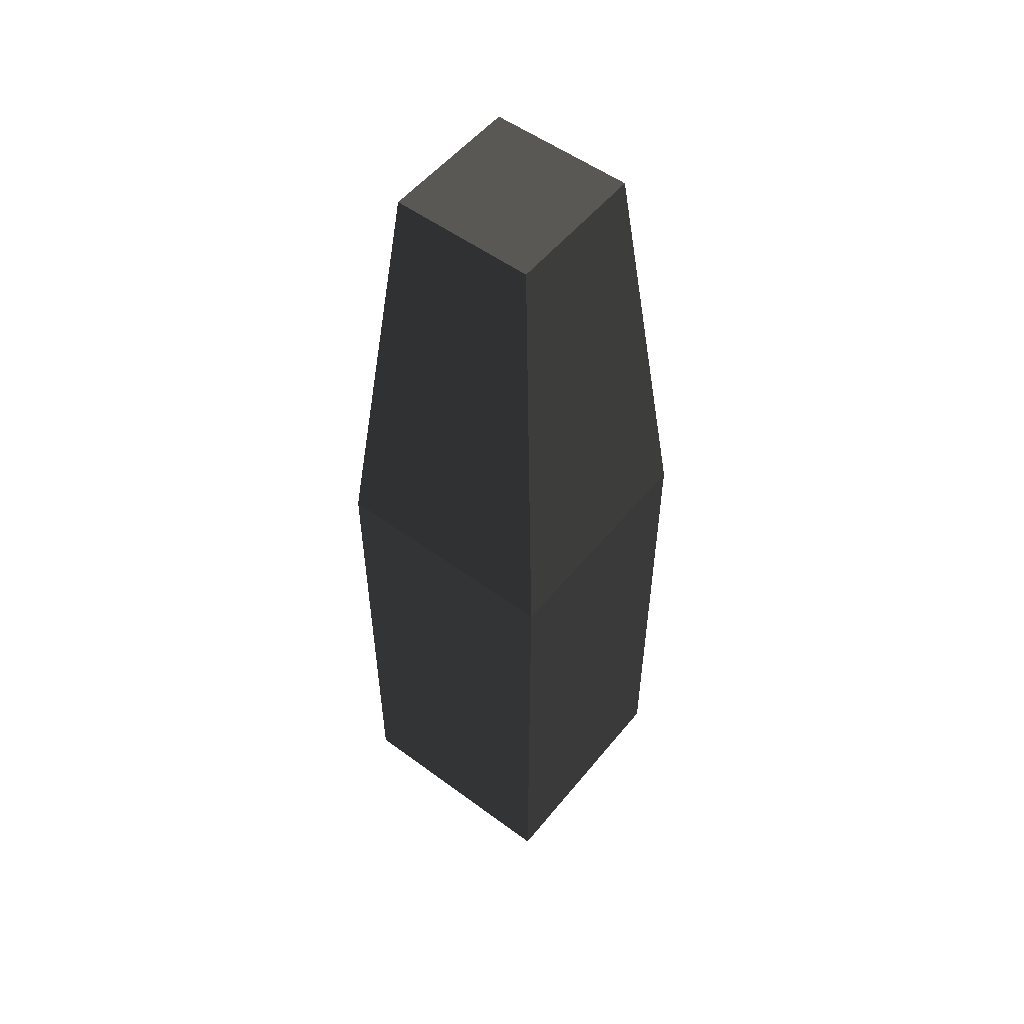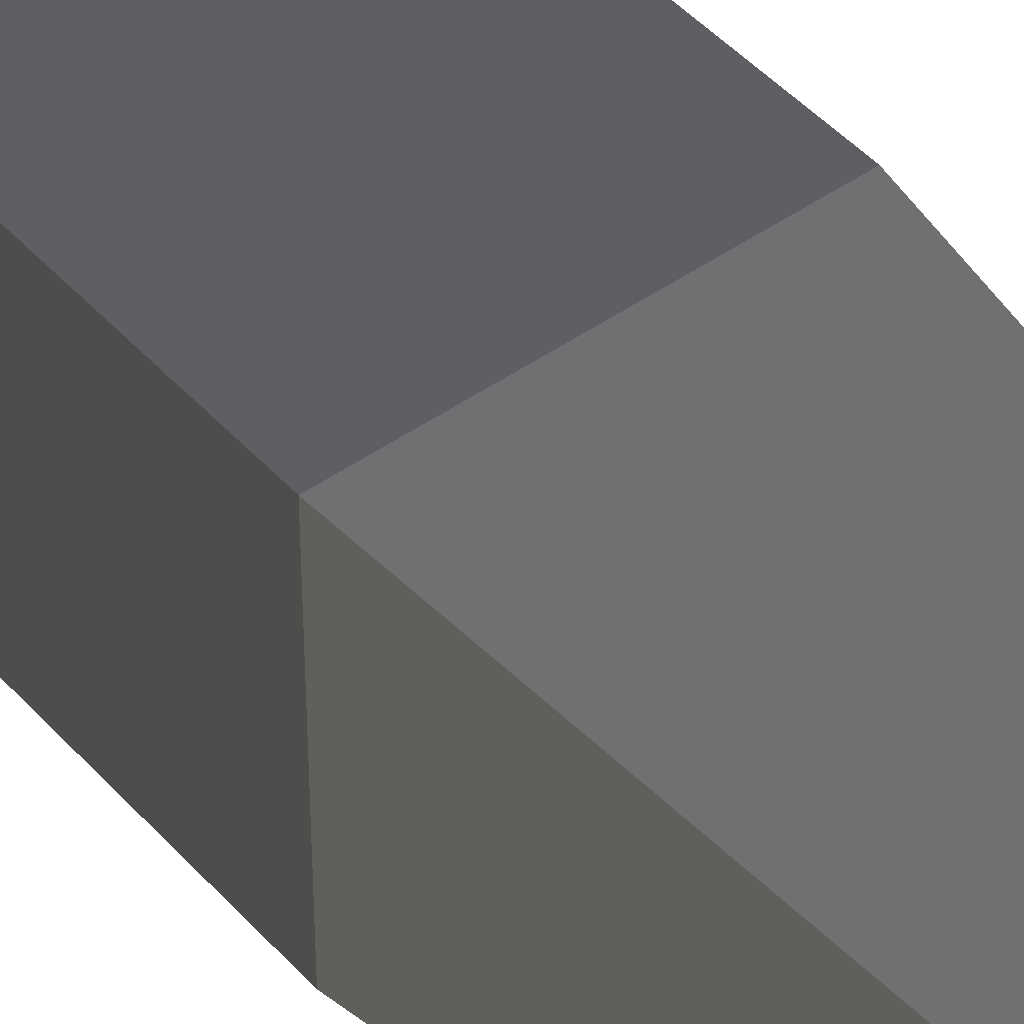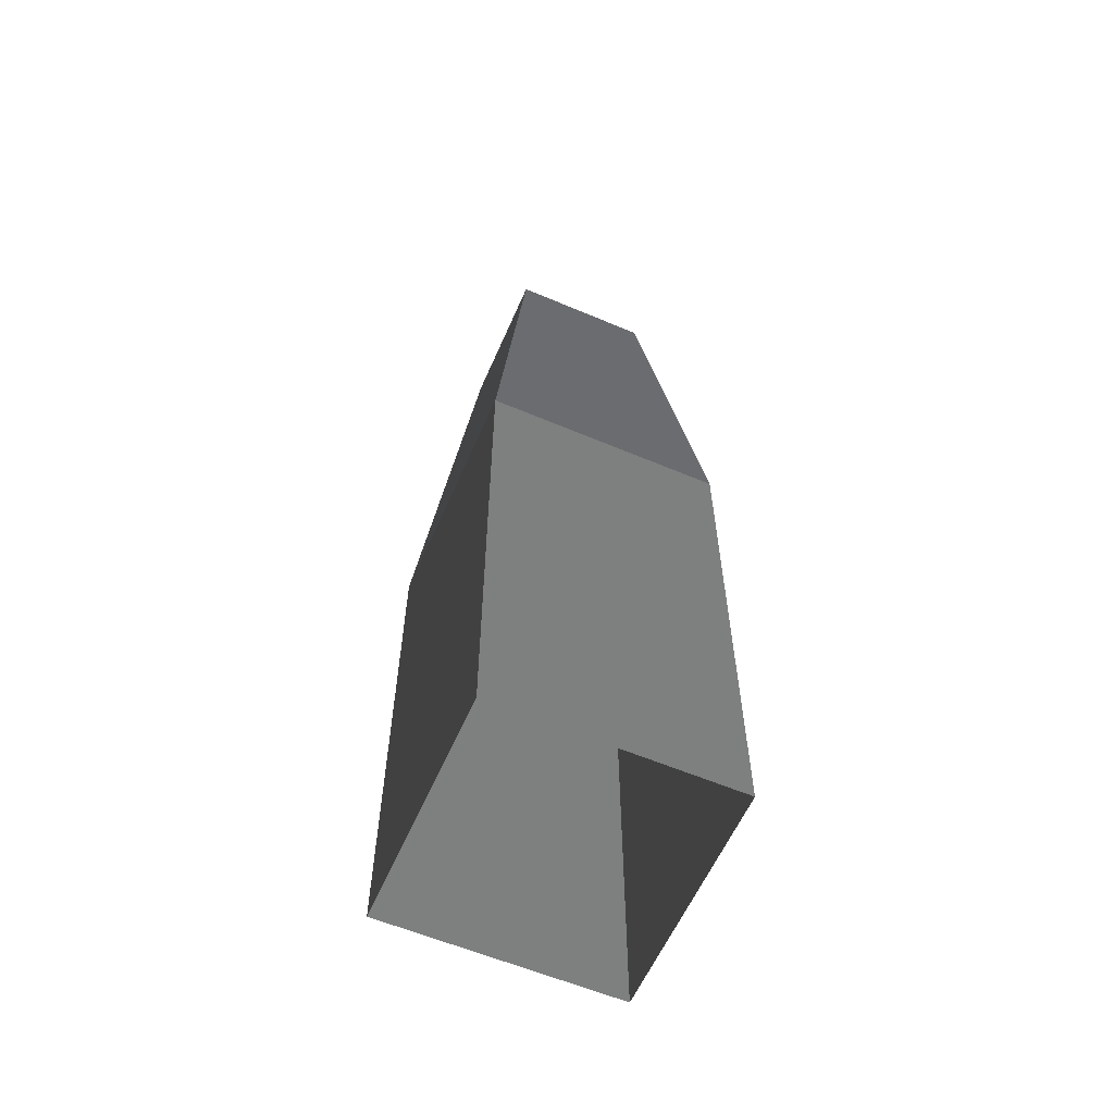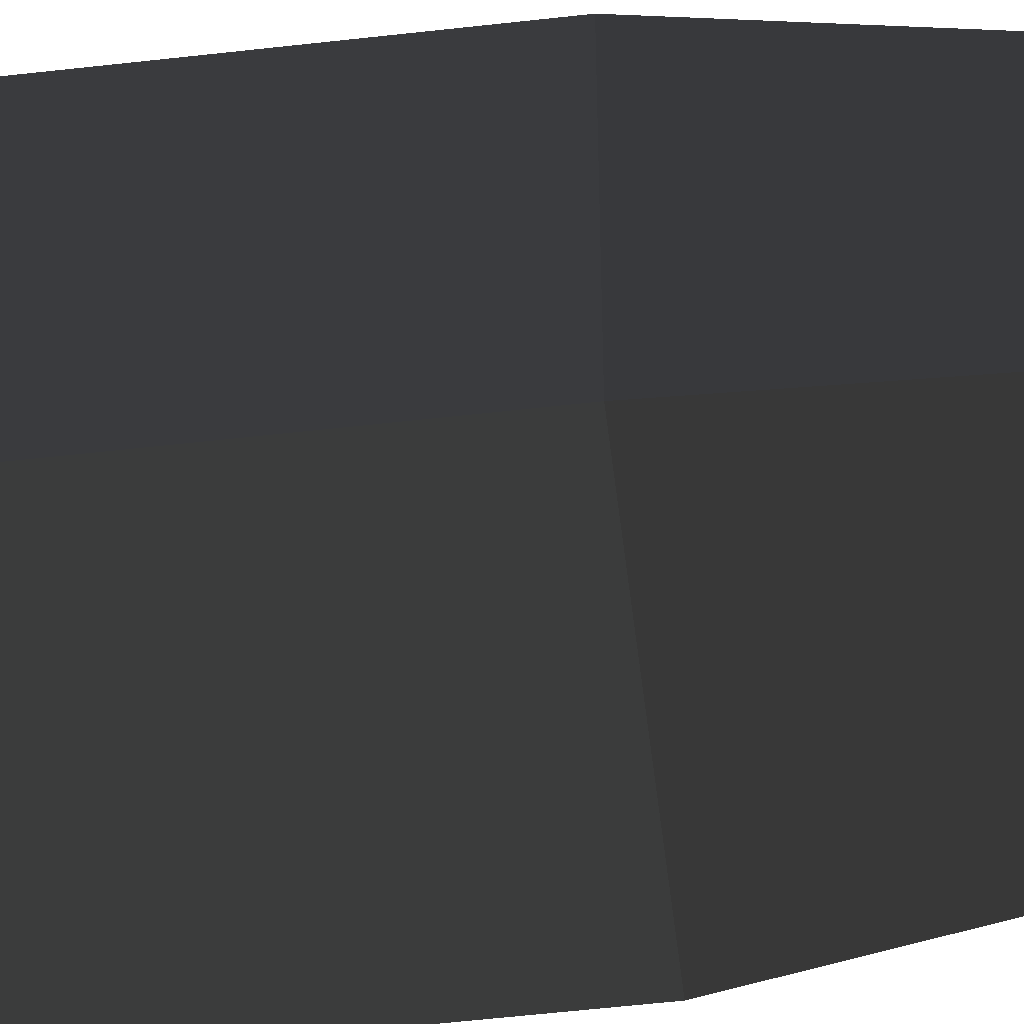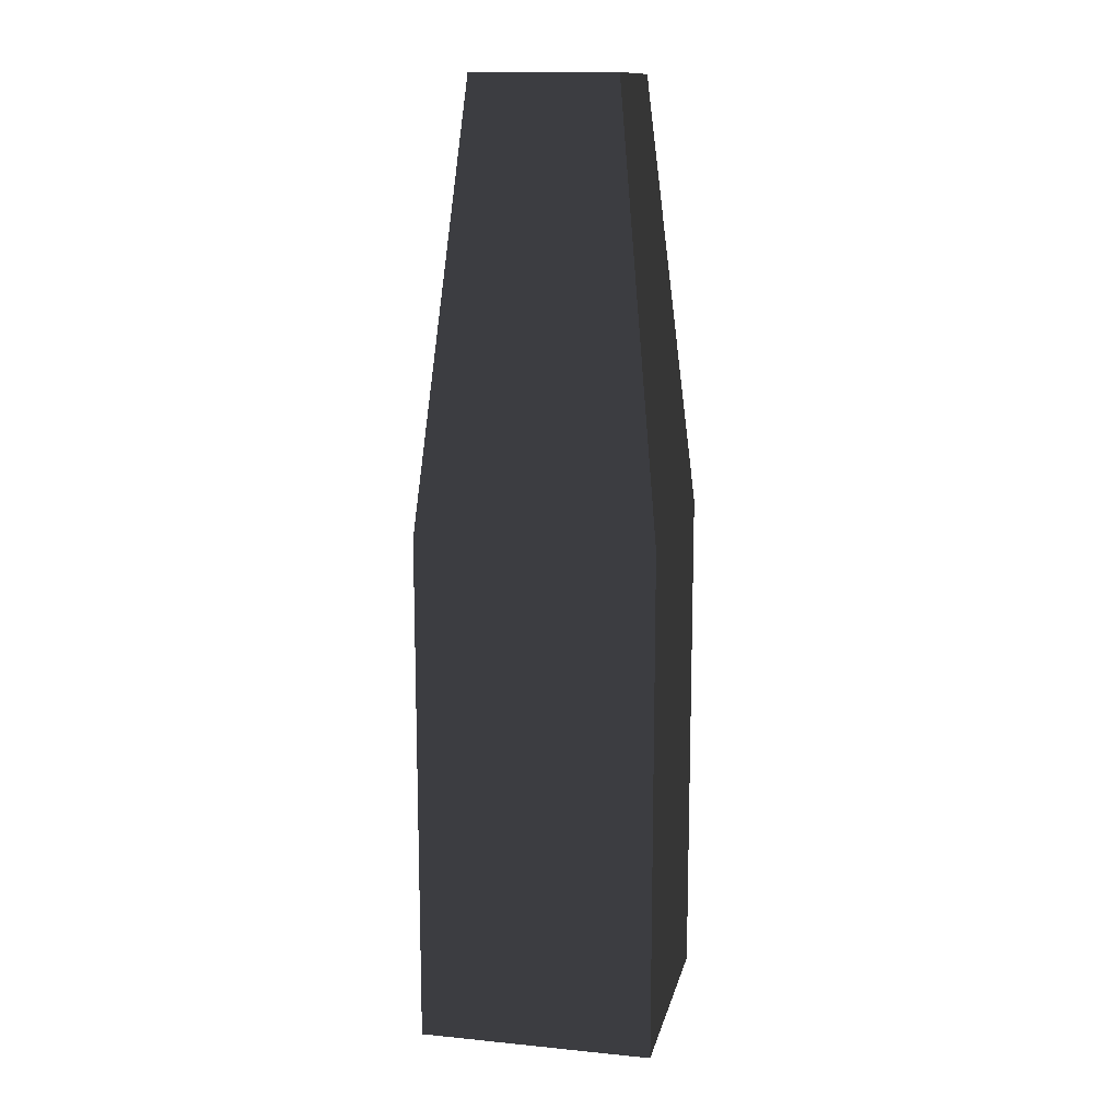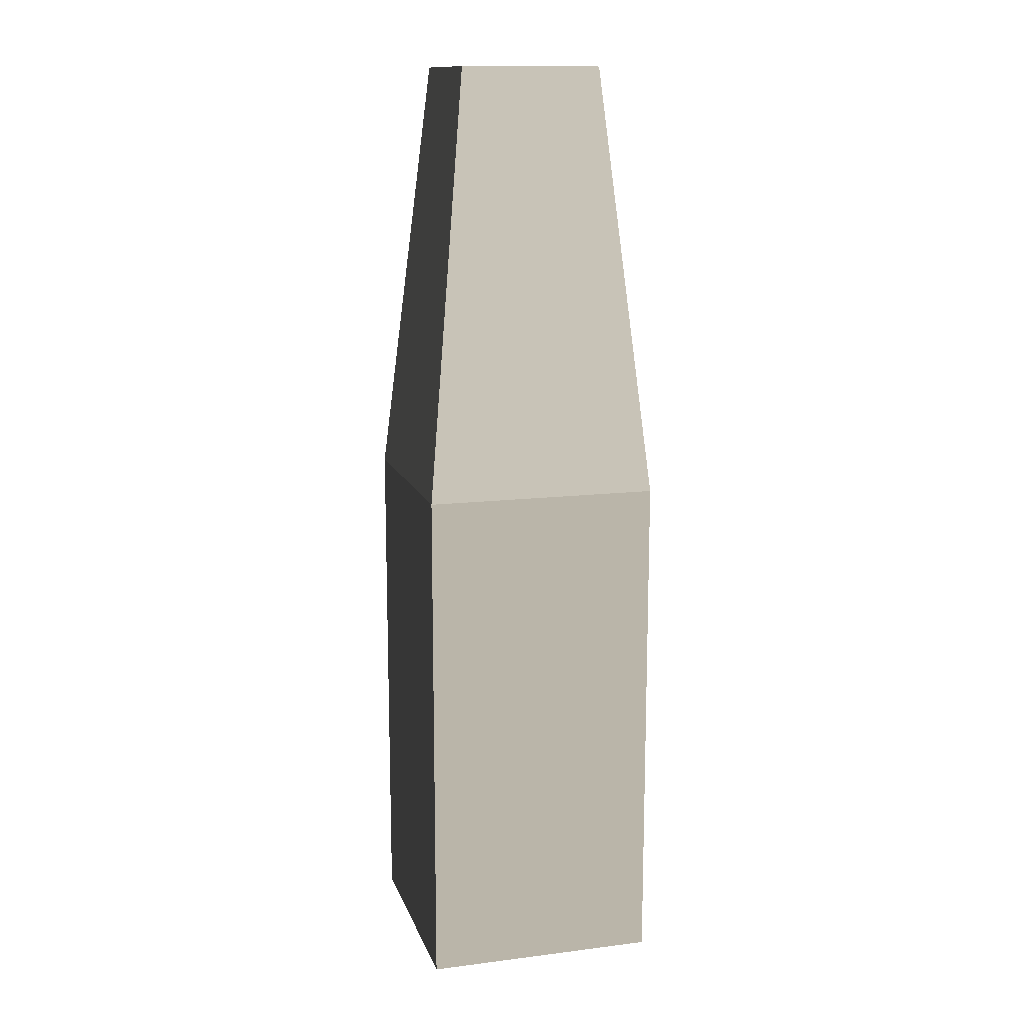
<metadata>
{"format":"obj","ext":"obj","renderer":"f3d","projection":"perspective","resolution":1024,"background":"white","views":[{"elev":53.5,"azim":38.2,"up":"+Z"},{"elev":45.9,"azim":-39.0,"up":"+Y"},{"elev":-59.6,"azim":-23.5,"up":"+Z"},{"elev":-55.4,"azim":-83.1,"up":"+Y"},{"elev":13.4,"azim":12.5,"up":"+Z"},{"elev":13.5,"azim":164.4,"up":"+Z"}]}
</metadata>
<code>
v -1 -1 1
v -1 -1 -1.834
v -1 1 -1.834
v -1 1 1
v -1 1 1
v -1 1 -1.834
v 1 1 -1.834
v 1 1 1
v 1 1 1
v 1 1 -1.834
v 1 -1 -1.834
v 1 -1 1
v 1 -1 1
v 1 -1 -1.834
v -1 -1 -1.834
v -1 -1 1
v 1 -1 1
v 0.6066 -0.6066 4.673
v 0.6066 0.6065 4.673
v 1 1 1
v 0.6066 -0.6066 4.673
v -0.6066 -0.6066 4.673
v -0.6066 0.6065 4.673
v 0.6066 0.6065 4.673
v -1 1 1
v -0.6066 0.6065 4.673
v -0.6066 -0.6066 4.673
v -1 -1 1
v -1 -1 1
v -0.6066 -0.6066 4.673
v 0.6066 -0.6066 4.673
v 1 -1 1
v 1 1 1
v 0.6066 0.6065 4.673
v -0.6066 0.6065 4.673
v -1 1 1
v 1 -1 -1.834
v 1 -1 -3.392
v -1 -1 -3.392
v -1 -1 -1.834
v 1 1 -1.834
v 1 1 -3.392
v 1 -1 -3.392
v 1 -1 -1.834
v -1 -1 -1.834
v -1 -1 -3.392
v -1 1 -3.392
v -1 1 -1.834
v -1 1 -1.834
v -1 1 -3.392
v 1 1 -3.392
v 1 1 -1.834
g Column_wall_a.025_34022_301
f 1 3 2
f 1 4 3
f 5 7 6
f 5 8 7
f 9 11 10
f 9 12 11
f 13 15 14
f 13 16 15
f 17 19 18
f 17 20 19
f 21 23 22
f 21 24 23
f 25 27 26
f 25 28 27
f 29 31 30
f 29 32 31
f 33 35 34
f 33 36 35
f 37 39 38
f 37 40 39
f 41 43 42
f 41 44 43
f 45 47 46
f 45 48 47
f 49 51 50
f 49 52 51

</code>
